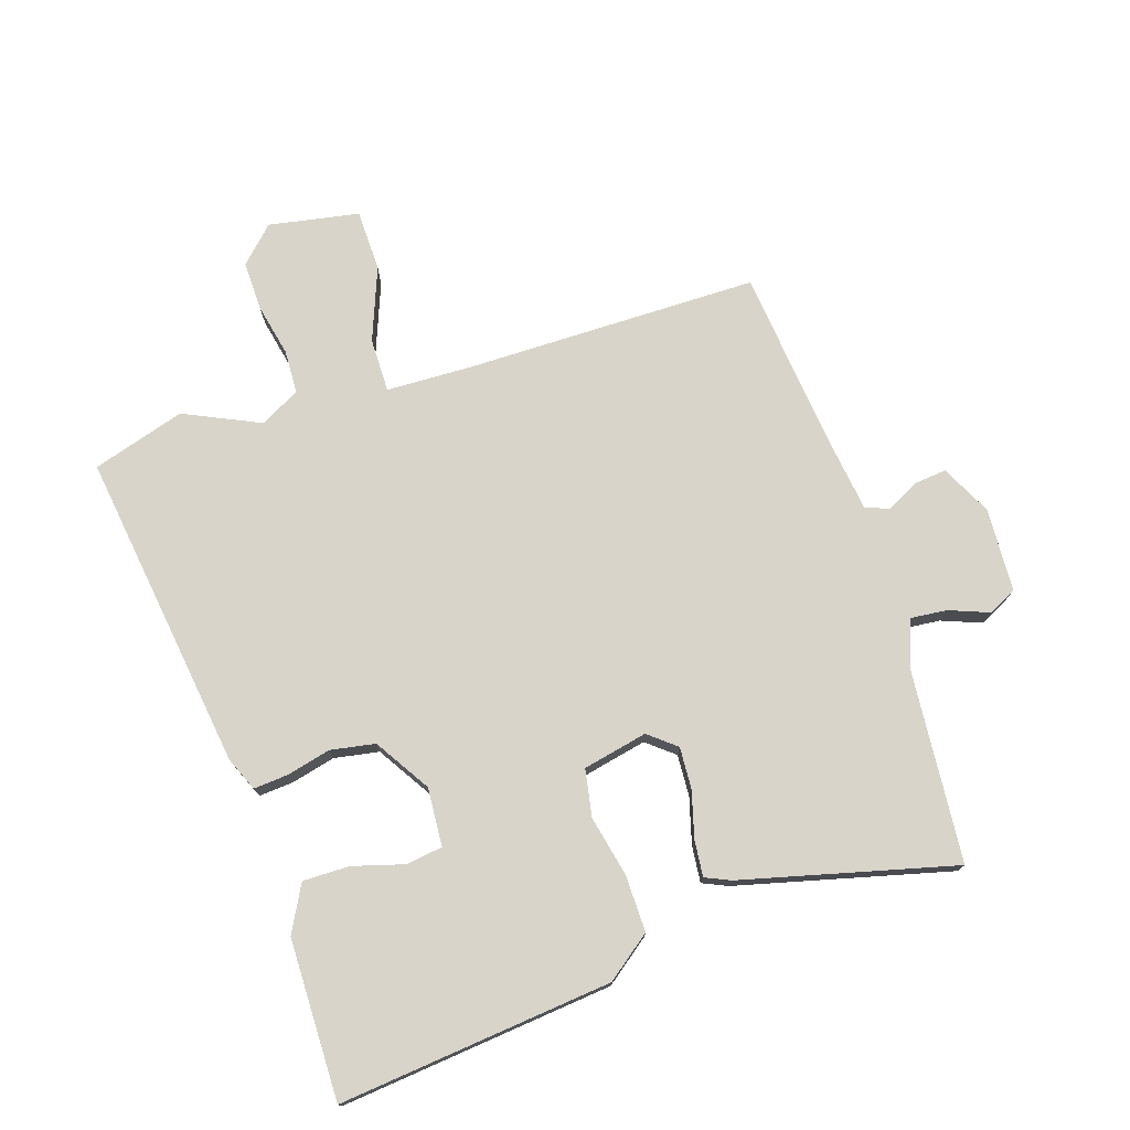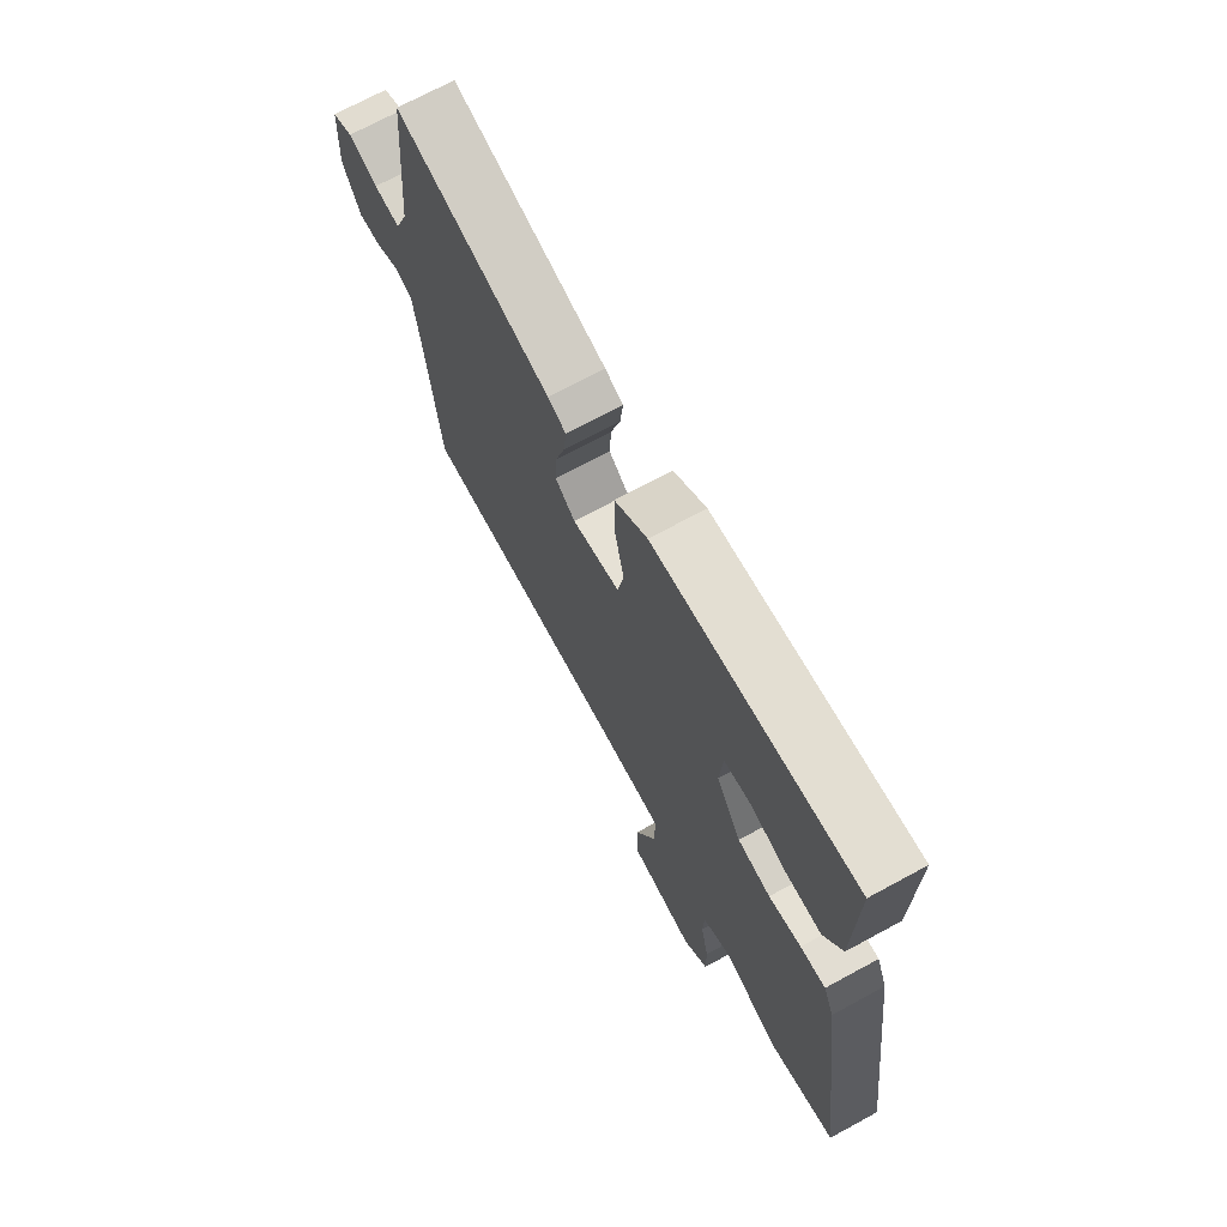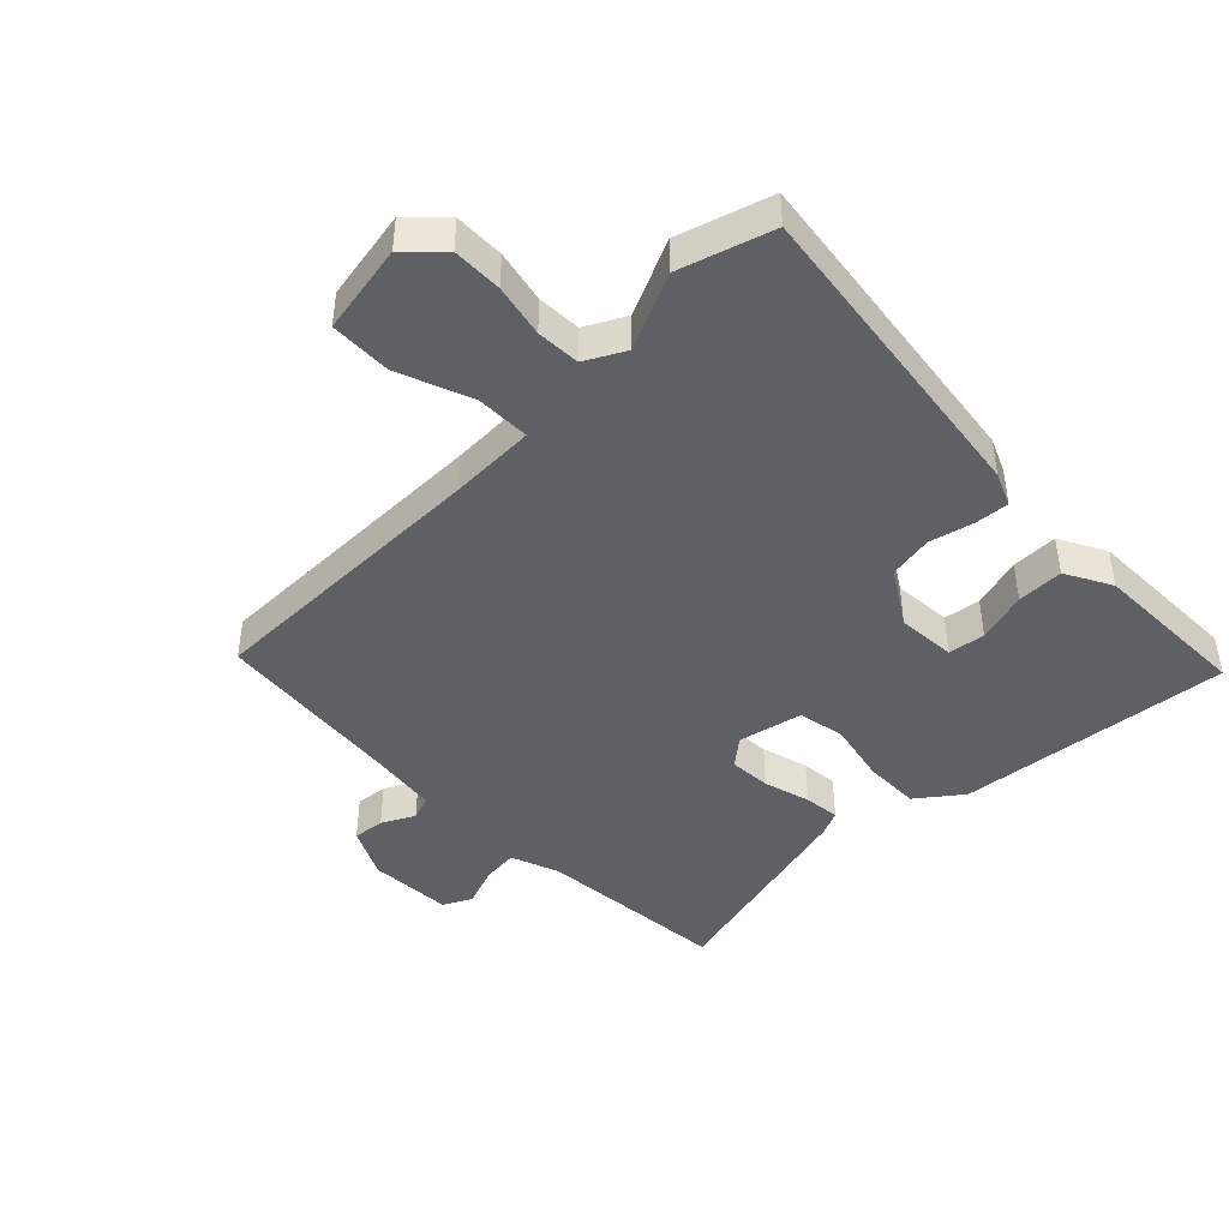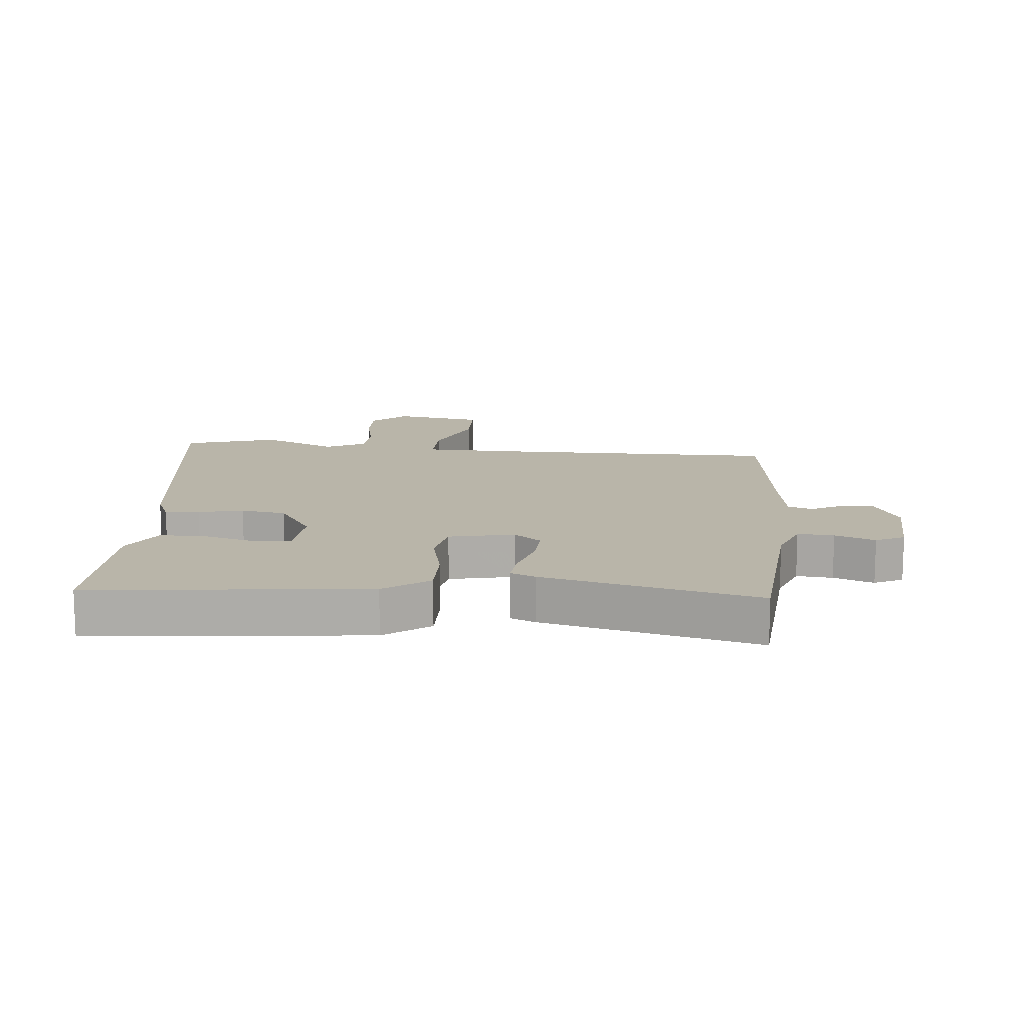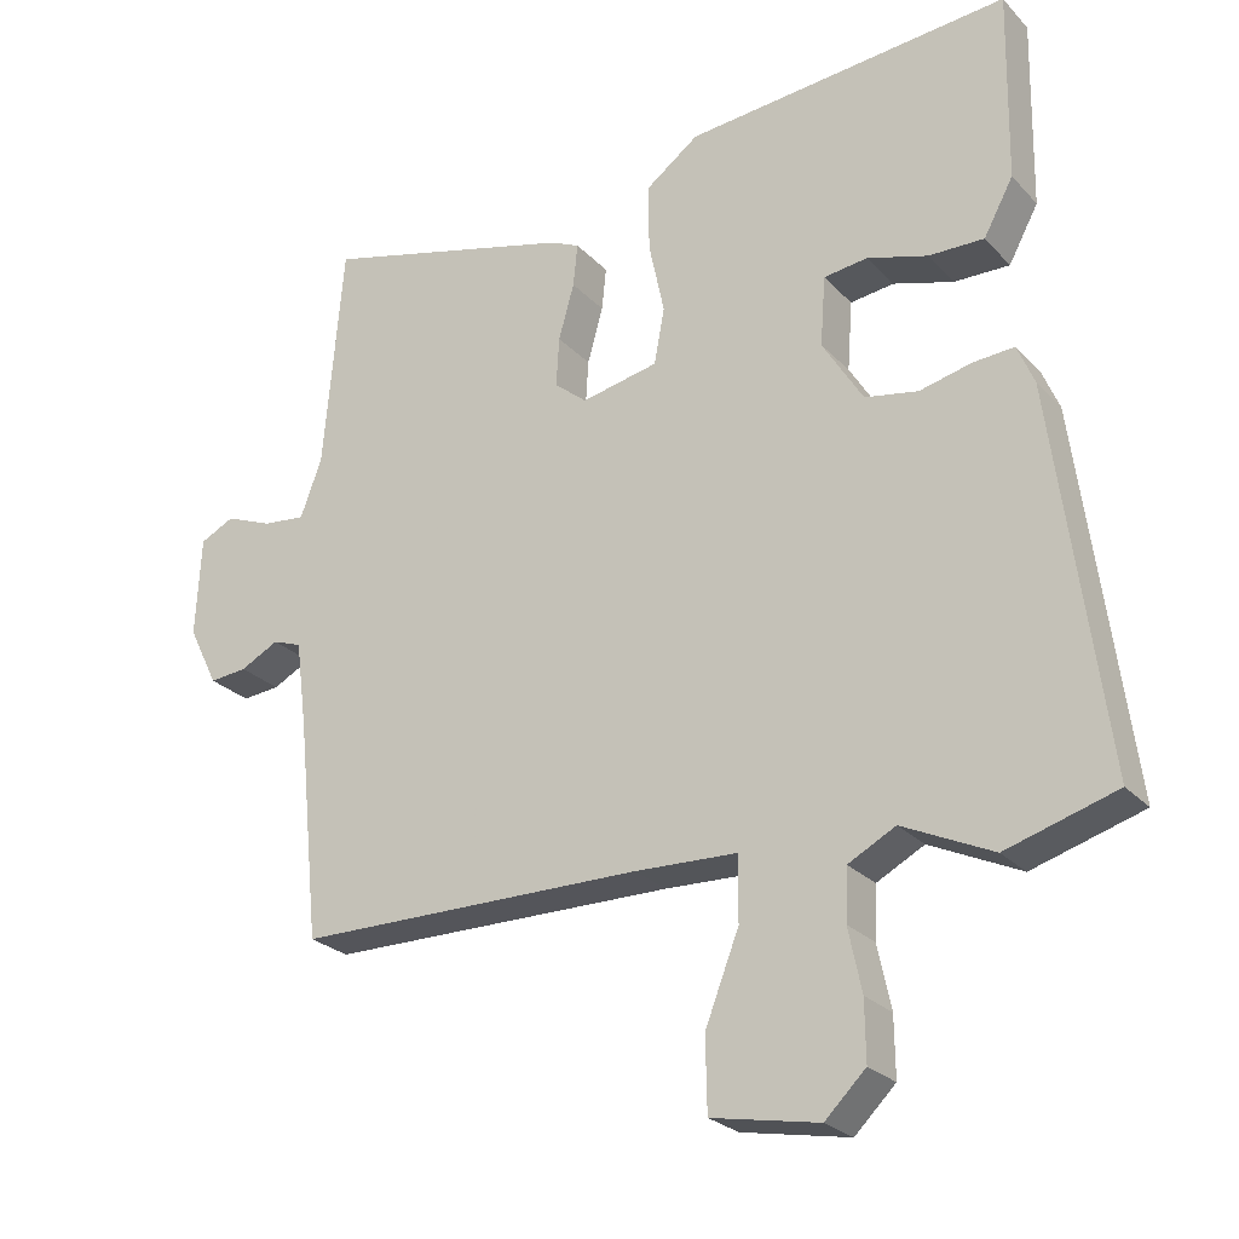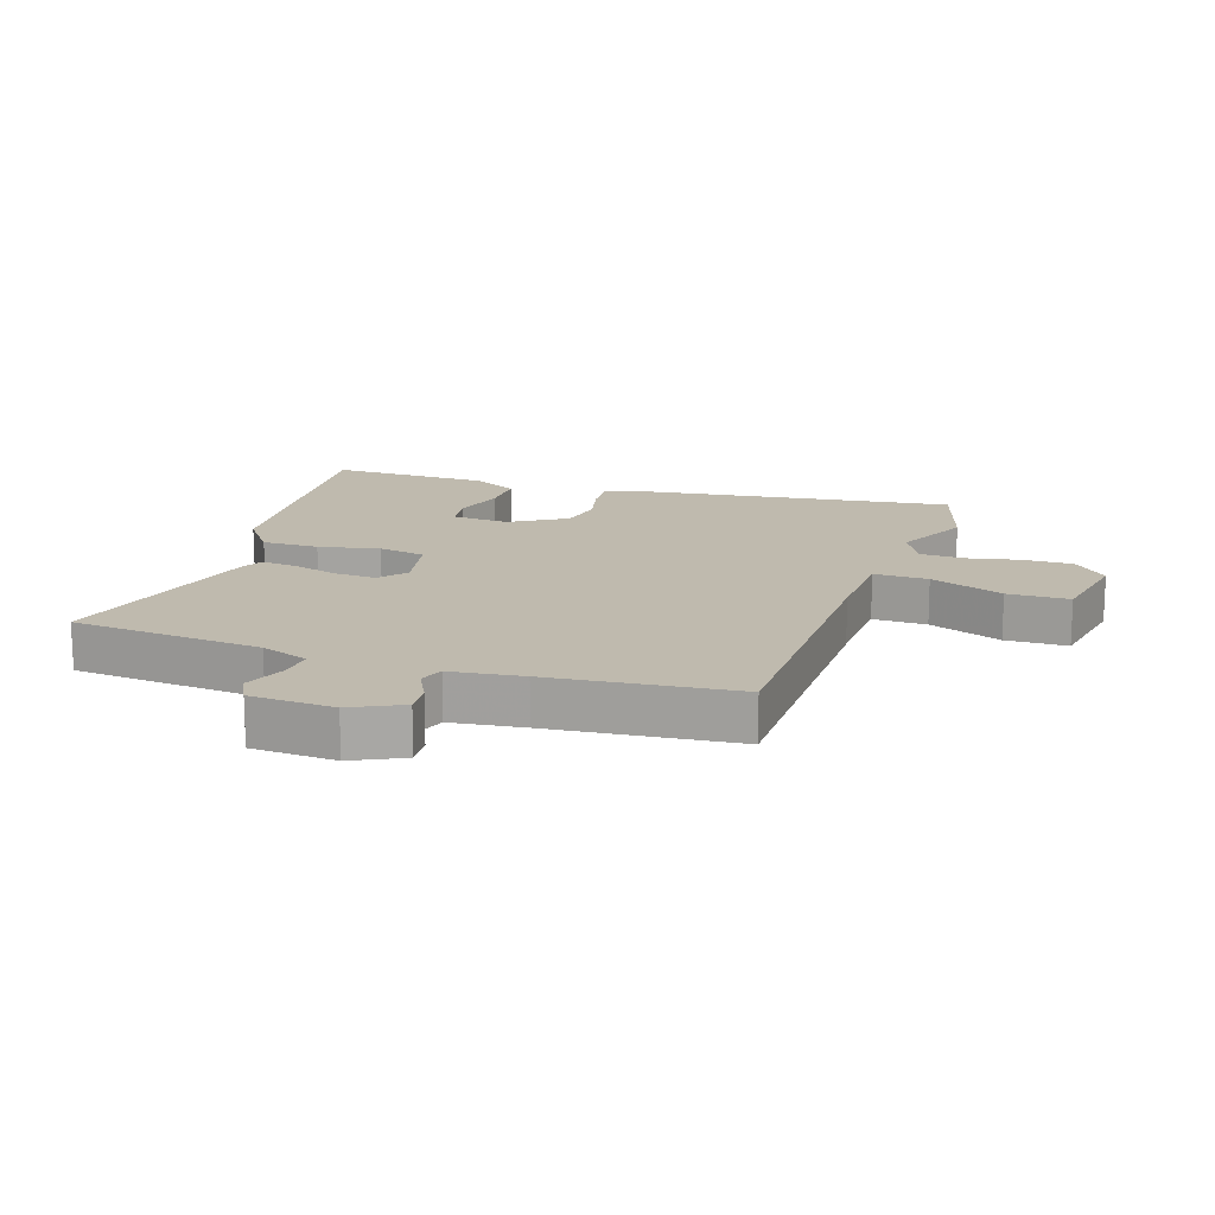
<metadata>
{"format":"obj","ext":"obj","renderer":"f3d","projection":"perspective","resolution":1024,"background":"white","views":[{"elev":75.2,"azim":-18.2,"up":"+Y"},{"elev":71.2,"azim":-118.5,"up":"+Z"},{"elev":-44.0,"azim":-135.7,"up":"+Y"},{"elev":13.4,"azim":4.9,"up":"+Y"},{"elev":-25.2,"azim":-148.0,"up":"+Z"},{"elev":15.8,"azim":108.6,"up":"+Y"}]}
</metadata>
<code>
v -0.498 0.07 0.583
v -0.058 0.07 0.54
v 0.014 0.07 0.486
v 0.013 0.07 0.395
v -0.008 0.07 0.297
v 0.006 0.07 0.221
v 0.11 0.07 0.199
v 0.154 0.07 0.235
v 0.15 0.07 0.302
v 0.129 0.07 0.377
v 0.123 0.07 0.435
v 0.163 0.07 0.453
v 0.505 0.07 0.541
v 0.532 0.07 0.233
v 0.561 0.07 0.155
v 0.619 0.07 0.161
v 0.683 0.07 0.186
v 0.729 0.07 0.163
v 0.736 0.07 0.028
v 0.696 0.07 -0.053
v 0.645 0.07 -0.048
v 0.593 0.07 -0.021
v 0.554 0.07 -0.035
v 0.539 0.07 -0.151
v 0.509 0.07 -0.449
v 0.037 0.07 -0.452
v -0.102 0.07 -0.457
v -0.101 0.07 -0.544
v -0.055 0.07 -0.662
v -0.057 0.07 -0.761
v -0.202 0.07 -0.788
v -0.257 0.07 -0.734
v -0.256 0.07 -0.654
v -0.238 0.07 -0.569
v -0.241 0.07 -0.499
v -0.305 0.07 -0.465
v -0.427 0.07 -0.522
v -0.576 0.07 -0.477
v -0.507 0.07 0.039
v -0.484 0.07 0.093
v -0.429 0.07 0.089
v -0.358 0.07 0.072
v -0.286 0.07 0.085
v -0.231 0.07 0.174
v -0.238 0.07 0.268
v -0.297 0.07 0.276
v -0.379 0.07 0.252
v -0.454 0.07 0.251
v -0.494 0.07 0.325
v -0.498 0 0.583
v -0.058 0 0.54
v 0.014 0 0.486
v 0.013 0 0.395
v -0.008 0 0.297
v 0.006 0 0.221
v 0.11 0 0.199
v 0.154 0 0.235
v 0.15 0 0.302
v 0.129 0 0.377
v 0.123 0 0.435
v 0.163 0 0.453
v 0.505 0 0.541
v 0.532 0 0.233
v 0.561 0 0.155
v 0.619 0 0.161
v 0.683 0 0.186
v 0.729 0 0.163
v 0.736 0 0.028
v 0.696 0 -0.053
v 0.645 0 -0.048
v 0.593 0 -0.021
v 0.554 0 -0.035
v 0.539 0 -0.151
v 0.509 0 -0.449
v 0.037 0 -0.452
v -0.102 0 -0.457
v -0.101 0 -0.544
v -0.055 0 -0.662
v -0.057 0 -0.761
v -0.202 0 -0.788
v -0.257 0 -0.734
v -0.256 0 -0.654
v -0.238 0 -0.569
v -0.241 0 -0.499
v -0.305 0 -0.465
v -0.427 0 -0.522
v -0.576 0 -0.477
v -0.507 0 0.039
v -0.484 0 0.093
v -0.429 0 0.089
v -0.358 0 0.072
v -0.286 0 0.085
v -0.231 0 0.174
v -0.238 0 0.268
v -0.297 0 0.276
v -0.379 0 0.252
v -0.454 0 0.251
v -0.494 0 0.325
f 46 47 48 49
f 45 46 49 1
f 39 40 41 42
f 39 42 43
f 36 37 38 39
f 35 36 39 43
f 31 32 33 34
f 31 34 35
f 28 29 30 31
f 27 28 31 35
f 24 25 26
f 23 24 26 27
f 19 20 21 22
f 17 18 19 22
f 16 17 22 23
f 15 16 23 27
f 11 12 13 14
f 9 10 11 14
f 8 9 14 15
f 7 8 15 27
f 2 3 4 5
f 45 1 2 5
f 44 45 5 6
f 27 35 43 44
f 6 7 27 44
f 98 97 96 95
f 50 98 95 94
f 91 90 89 88
f 92 91 88
f 88 87 86 85
f 92 88 85 84
f 83 82 81 80
f 84 83 80
f 80 79 78 77
f 84 80 77 76
f 75 74 73
f 76 75 73 72
f 71 70 69 68
f 71 68 67 66
f 72 71 66 65
f 76 72 65 64
f 63 62 61 60
f 63 60 59 58
f 64 63 58 57
f 76 64 57 56
f 54 53 52 51
f 54 51 50 94
f 55 54 94 93
f 93 92 84 76
f 93 76 56 55
f 1 50 51 2
f 2 51 52 3
f 3 52 53 4
f 4 53 54 5
f 5 54 55 6
f 6 55 56 7
f 7 56 57 8
f 8 57 58 9
f 9 58 59 10
f 10 59 60 11
f 11 60 61 12
f 12 61 62 13
f 13 62 63 14
f 14 63 64 15
f 15 64 65 16
f 16 65 66 17
f 17 66 67 18
f 18 67 68 19
f 19 68 69 20
f 20 69 70 21
f 21 70 71 22
f 22 71 72 23
f 23 72 73 24
f 24 73 74 25
f 25 74 75 26
f 26 75 76 27
f 27 76 77 28
f 28 77 78 29
f 29 78 79 30
f 30 79 80 31
f 31 80 81 32
f 32 81 82 33
f 33 82 83 34
f 34 83 84 35
f 35 84 85 36
f 36 85 86 37
f 37 86 87 38
f 38 87 88 39
f 39 88 89 40
f 40 89 90 41
f 41 90 91 42
f 42 91 92 43
f 43 92 93 44
f 44 93 94 45
f 45 94 95 46
f 46 95 96 47
f 47 96 97 48
f 48 97 98 49
f 49 98 50 1

</code>
